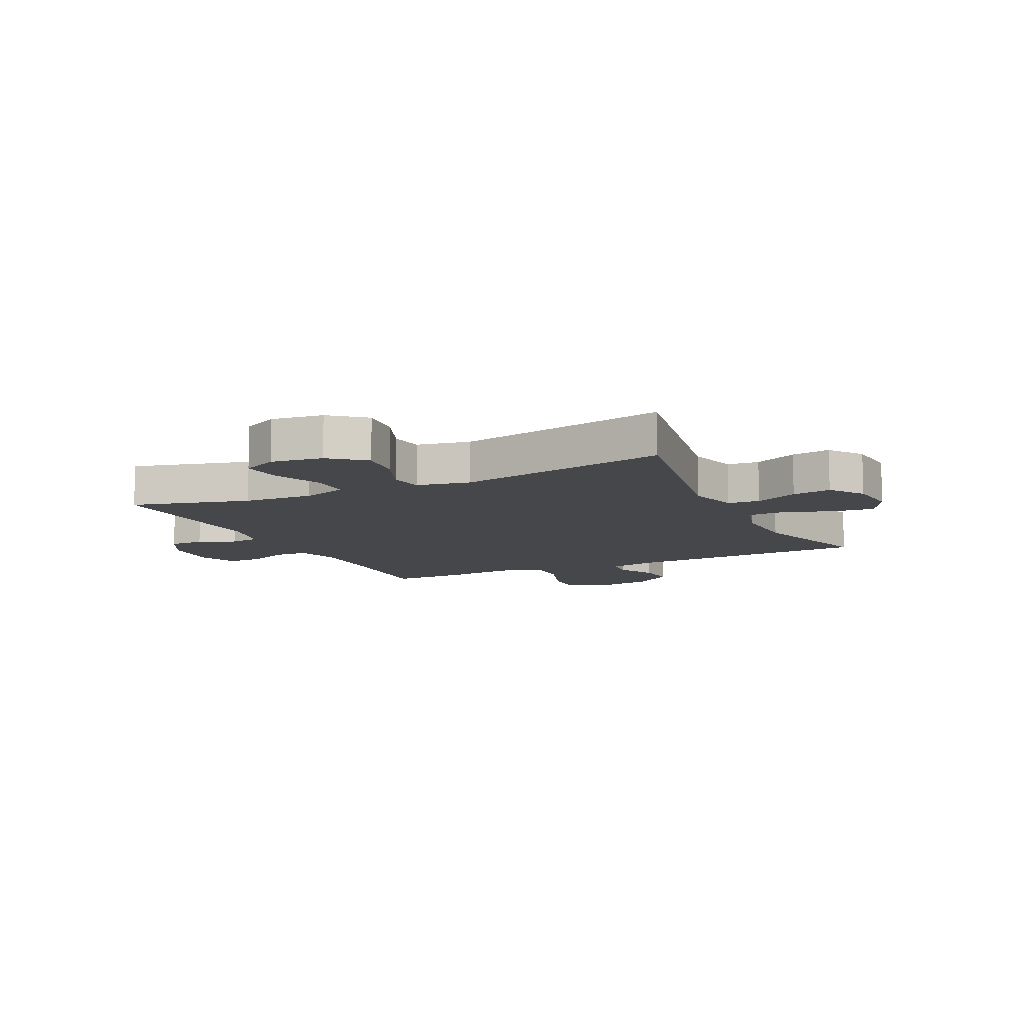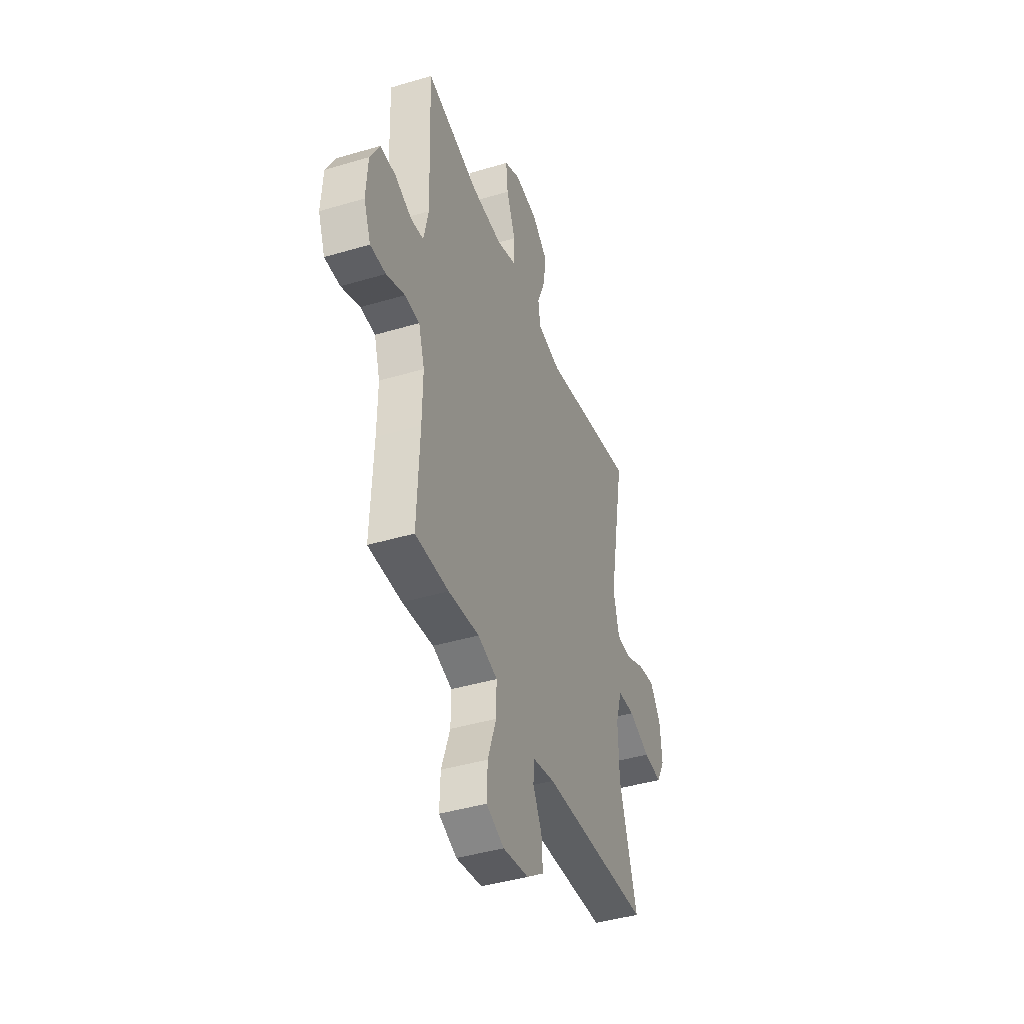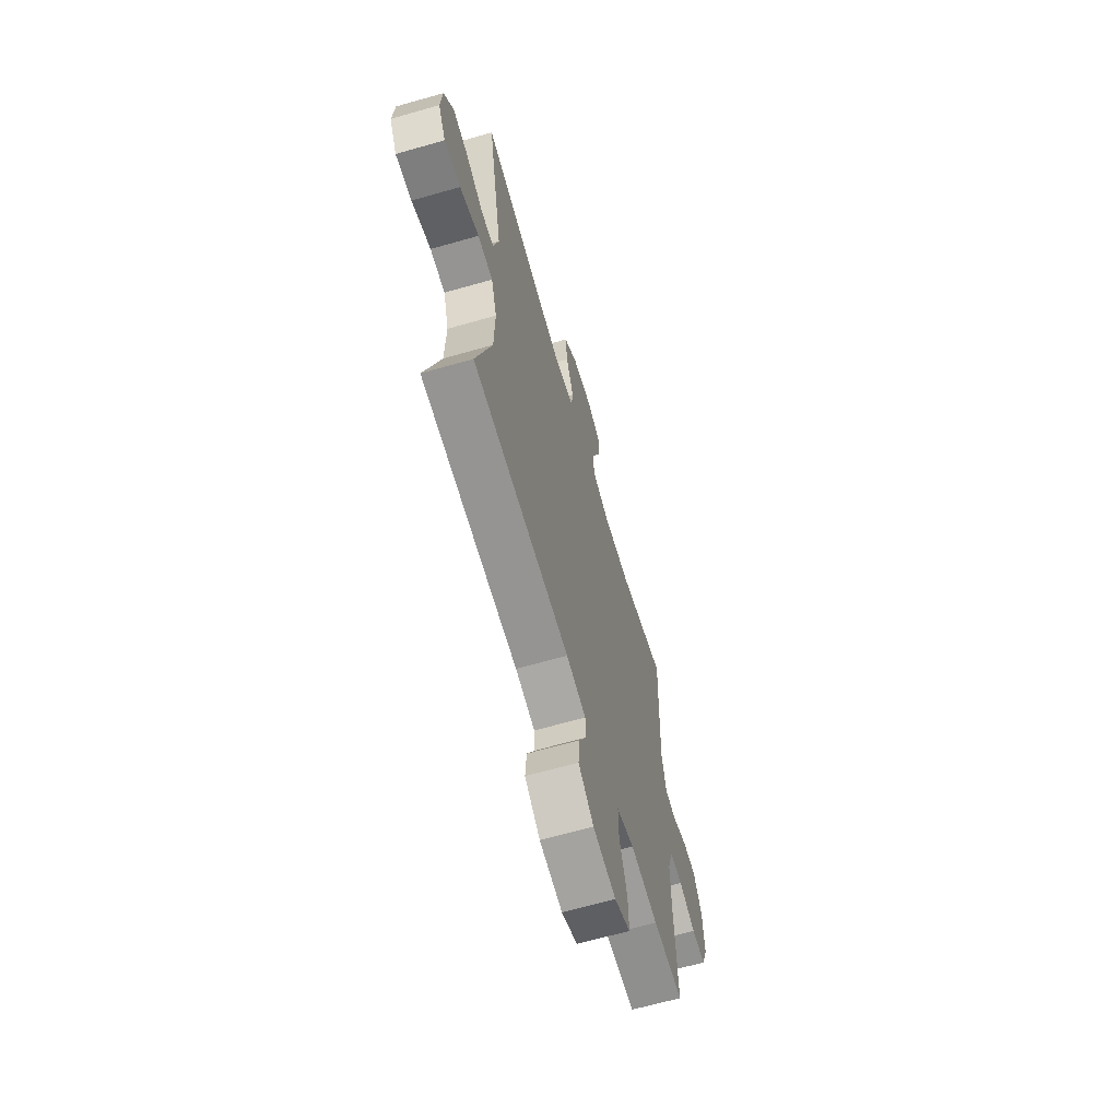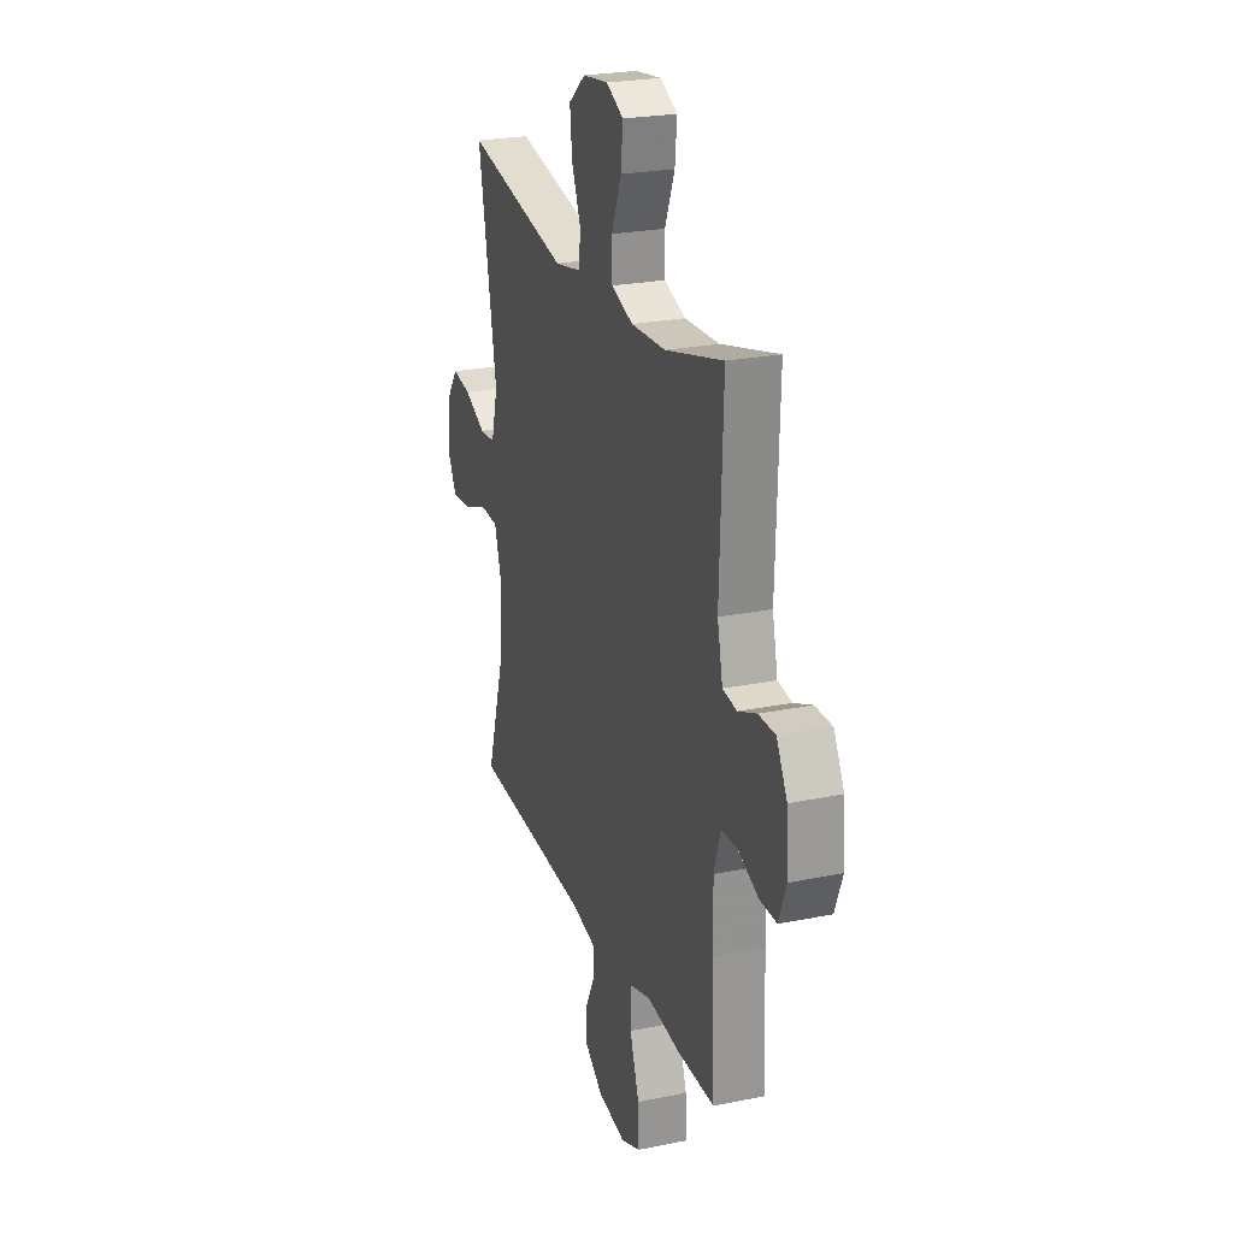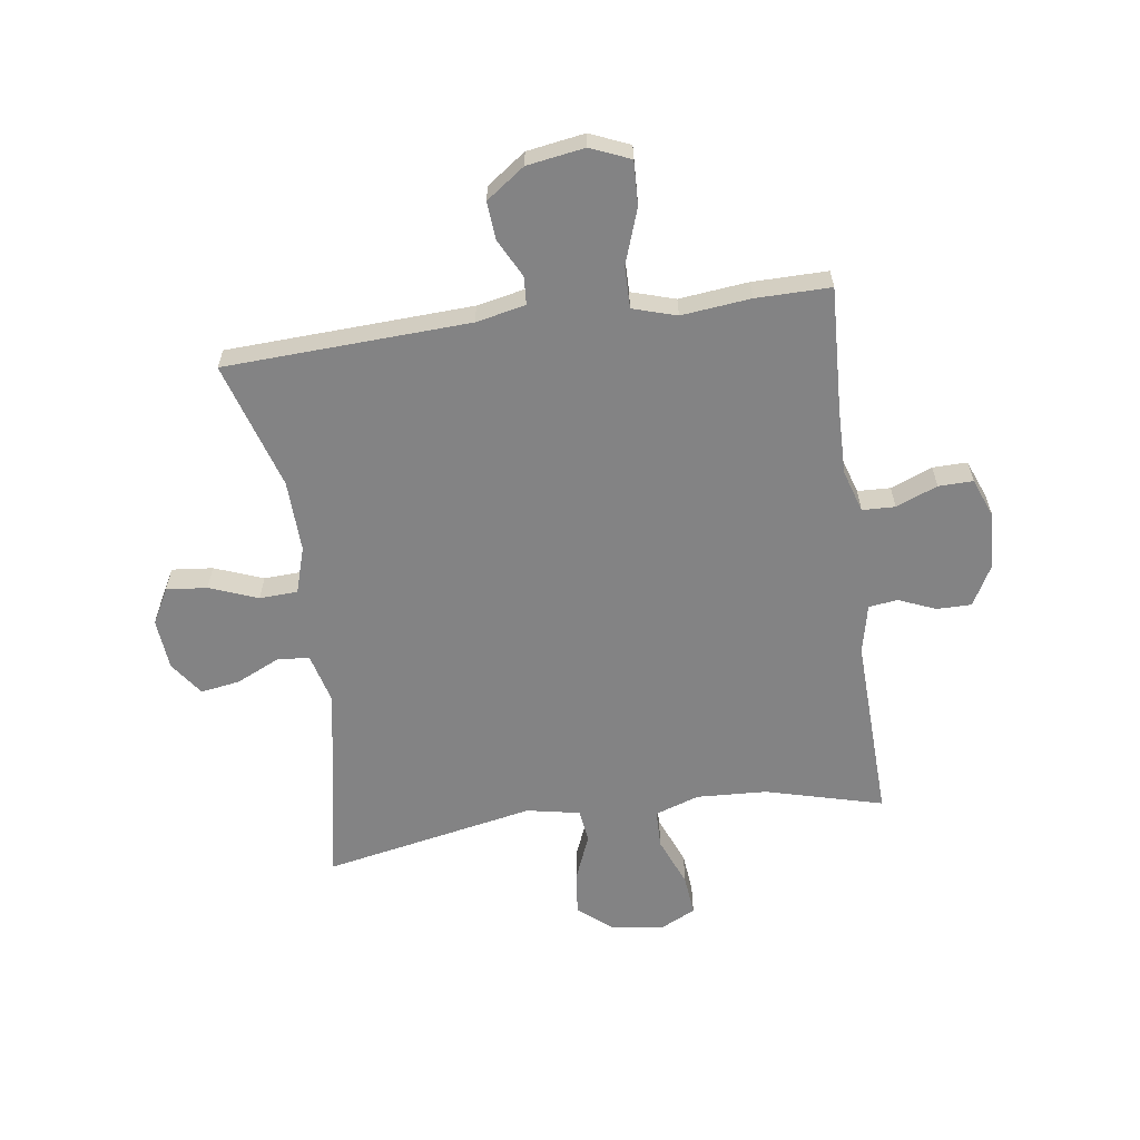
<metadata>
{"format":"obj","ext":"obj","renderer":"f3d","projection":"perspective","resolution":1024,"background":"white","views":[{"elev":-10.2,"azim":25.7,"up":"+Y"},{"elev":-42.2,"azim":-70.3,"up":"+Z"},{"elev":-64.7,"azim":106.1,"up":"+Z"},{"elev":24.2,"azim":-108.6,"up":"+Z"},{"elev":-61.2,"azim":-172.0,"up":"+Y"}]}
</metadata>
<code>
v 0.5 0.07 0.5
v 0.435 0.07 0.147
v 0.458 0.07 0.058
v 0.514 0.07 0.054
v 0.589 0.07 0.089
v 0.657 0.07 0.1
v 0.699 0.07 0.041
v 0.707 0.07 -0.048
v 0.674 0.07 -0.109
v 0.603 0.07 -0.102
v 0.519 0.07 -0.07
v 0.453 0.07 -0.073
v 0.428 0.07 -0.154
v 0.432 0.07 -0.278
v 0.5 0.07 -0.5
v 0.075 0.07 -0.52
v -0.011 0.07 -0.538
v -0.014 0.07 -0.587
v 0.02 0.07 -0.653
v 0.025 0.07 -0.719
v -0.042 0.07 -0.767
v -0.142 0.07 -0.783
v -0.211 0.07 -0.754
v -0.208 0.07 -0.677
v -0.175 0.07 -0.582
v -0.174 0.07 -0.509
v -0.25 0.07 -0.486
v -0.37 0.07 -0.499
v -0.5 0.07 -0.5
v -0.49 0.07 -0.286
v -0.488 0.07 -0.17
v -0.511 0.07 -0.096
v -0.568 0.07 -0.094
v -0.64 0.07 -0.123
v -0.7 0.07 -0.124
v -0.727 0.07 -0.055
v -0.72 0.07 0.044
v -0.683 0.07 0.112
v -0.623 0.07 0.112
v -0.558 0.07 0.085
v -0.508 0.07 0.092
v -0.489 0.07 0.177
v -0.5 0.07 0.5
v -0.296 0.07 0.446
v -0.174 0.07 0.44
v -0.097 0.07 0.466
v -0.096 0.07 0.533
v -0.131 0.07 0.619
v -0.138 0.07 0.69
v -0.077 0.07 0.72
v 0.013 0.07 0.708
v 0.073 0.07 0.659
v 0.065 0.07 0.584
v 0.032 0.07 0.503
v 0.04 0.07 0.445
v 0.132 0.07 0.427
v 0.5 0 0.5
v 0.435 0 0.147
v 0.458 0 0.058
v 0.514 0 0.054
v 0.589 0 0.089
v 0.657 0 0.1
v 0.699 0 0.041
v 0.707 0 -0.048
v 0.674 0 -0.109
v 0.603 0 -0.102
v 0.519 0 -0.07
v 0.453 0 -0.073
v 0.428 0 -0.154
v 0.432 0 -0.278
v 0.5 0 -0.5
v 0.075 0 -0.52
v -0.011 0 -0.538
v -0.014 0 -0.587
v 0.02 0 -0.653
v 0.025 0 -0.719
v -0.042 0 -0.767
v -0.142 0 -0.783
v -0.211 0 -0.754
v -0.208 0 -0.677
v -0.175 0 -0.582
v -0.174 0 -0.509
v -0.25 0 -0.486
v -0.37 0 -0.499
v -0.5 0 -0.5
v -0.49 0 -0.286
v -0.488 0 -0.17
v -0.511 0 -0.096
v -0.568 0 -0.094
v -0.64 0 -0.123
v -0.7 0 -0.124
v -0.727 0 -0.055
v -0.72 0 0.044
v -0.683 0 0.112
v -0.623 0 0.112
v -0.558 0 0.085
v -0.508 0 0.092
v -0.489 0 0.177
v -0.5 0 0.5
v -0.296 0 0.446
v -0.174 0 0.44
v -0.097 0 0.466
v -0.096 0 0.533
v -0.131 0 0.619
v -0.138 0 0.69
v -0.077 0 0.72
v 0.013 0 0.708
v 0.073 0 0.659
v 0.065 0 0.584
v 0.032 0 0.503
v 0.04 0 0.445
v 0.132 0 0.427
f 51 52 53 54
f 49 50 51 54
f 47 48 49 54
f 46 47 54 55
f 45 46 55 56
f 42 43 44
f 41 42 44 45
f 37 38 39 40
f 37 40 41
f 36 37 41
f 33 34 35 36
f 32 33 36 41
f 31 32 41 45
f 27 28 29 30
f 26 27 30 31
f 22 23 24 25
f 22 25 26
f 21 22 26
f 18 19 20 21
f 17 18 21 26
f 16 17 26 31
f 14 15 16 31
f 8 9 10 11
f 8 11 12
f 7 8 12
f 4 5 6 7
f 4 7 12
f 3 4 12
f 2 3 12 13
f 56 1 2
f 45 56 2 13
f 13 14 31 45
f 110 109 108 107
f 110 107 106 105
f 110 105 104 103
f 111 110 103 102
f 112 111 102 101
f 100 99 98
f 101 100 98 97
f 96 95 94 93
f 97 96 93
f 97 93 92
f 92 91 90 89
f 97 92 89 88
f 101 97 88 87
f 86 85 84 83
f 87 86 83 82
f 81 80 79 78
f 82 81 78
f 82 78 77
f 77 76 75 74
f 82 77 74 73
f 87 82 73 72
f 87 72 71 70
f 67 66 65 64
f 68 67 64
f 68 64 63
f 63 62 61 60
f 68 63 60
f 68 60 59
f 69 68 59 58
f 58 57 112
f 69 58 112 101
f 101 87 70 69
f 1 57 58 2
f 2 58 59 3
f 3 59 60 4
f 4 60 61 5
f 5 61 62 6
f 6 62 63 7
f 7 63 64 8
f 8 64 65 9
f 9 65 66 10
f 10 66 67 11
f 11 67 68 12
f 12 68 69 13
f 13 69 70 14
f 14 70 71 15
f 15 71 72 16
f 16 72 73 17
f 17 73 74 18
f 18 74 75 19
f 19 75 76 20
f 20 76 77 21
f 21 77 78 22
f 22 78 79 23
f 23 79 80 24
f 24 80 81 25
f 25 81 82 26
f 26 82 83 27
f 27 83 84 28
f 28 84 85 29
f 29 85 86 30
f 30 86 87 31
f 31 87 88 32
f 32 88 89 33
f 33 89 90 34
f 34 90 91 35
f 35 91 92 36
f 36 92 93 37
f 37 93 94 38
f 38 94 95 39
f 39 95 96 40
f 40 96 97 41
f 41 97 98 42
f 42 98 99 43
f 43 99 100 44
f 44 100 101 45
f 45 101 102 46
f 46 102 103 47
f 47 103 104 48
f 48 104 105 49
f 49 105 106 50
f 50 106 107 51
f 51 107 108 52
f 52 108 109 53
f 53 109 110 54
f 54 110 111 55
f 55 111 112 56
f 56 112 57 1

</code>
